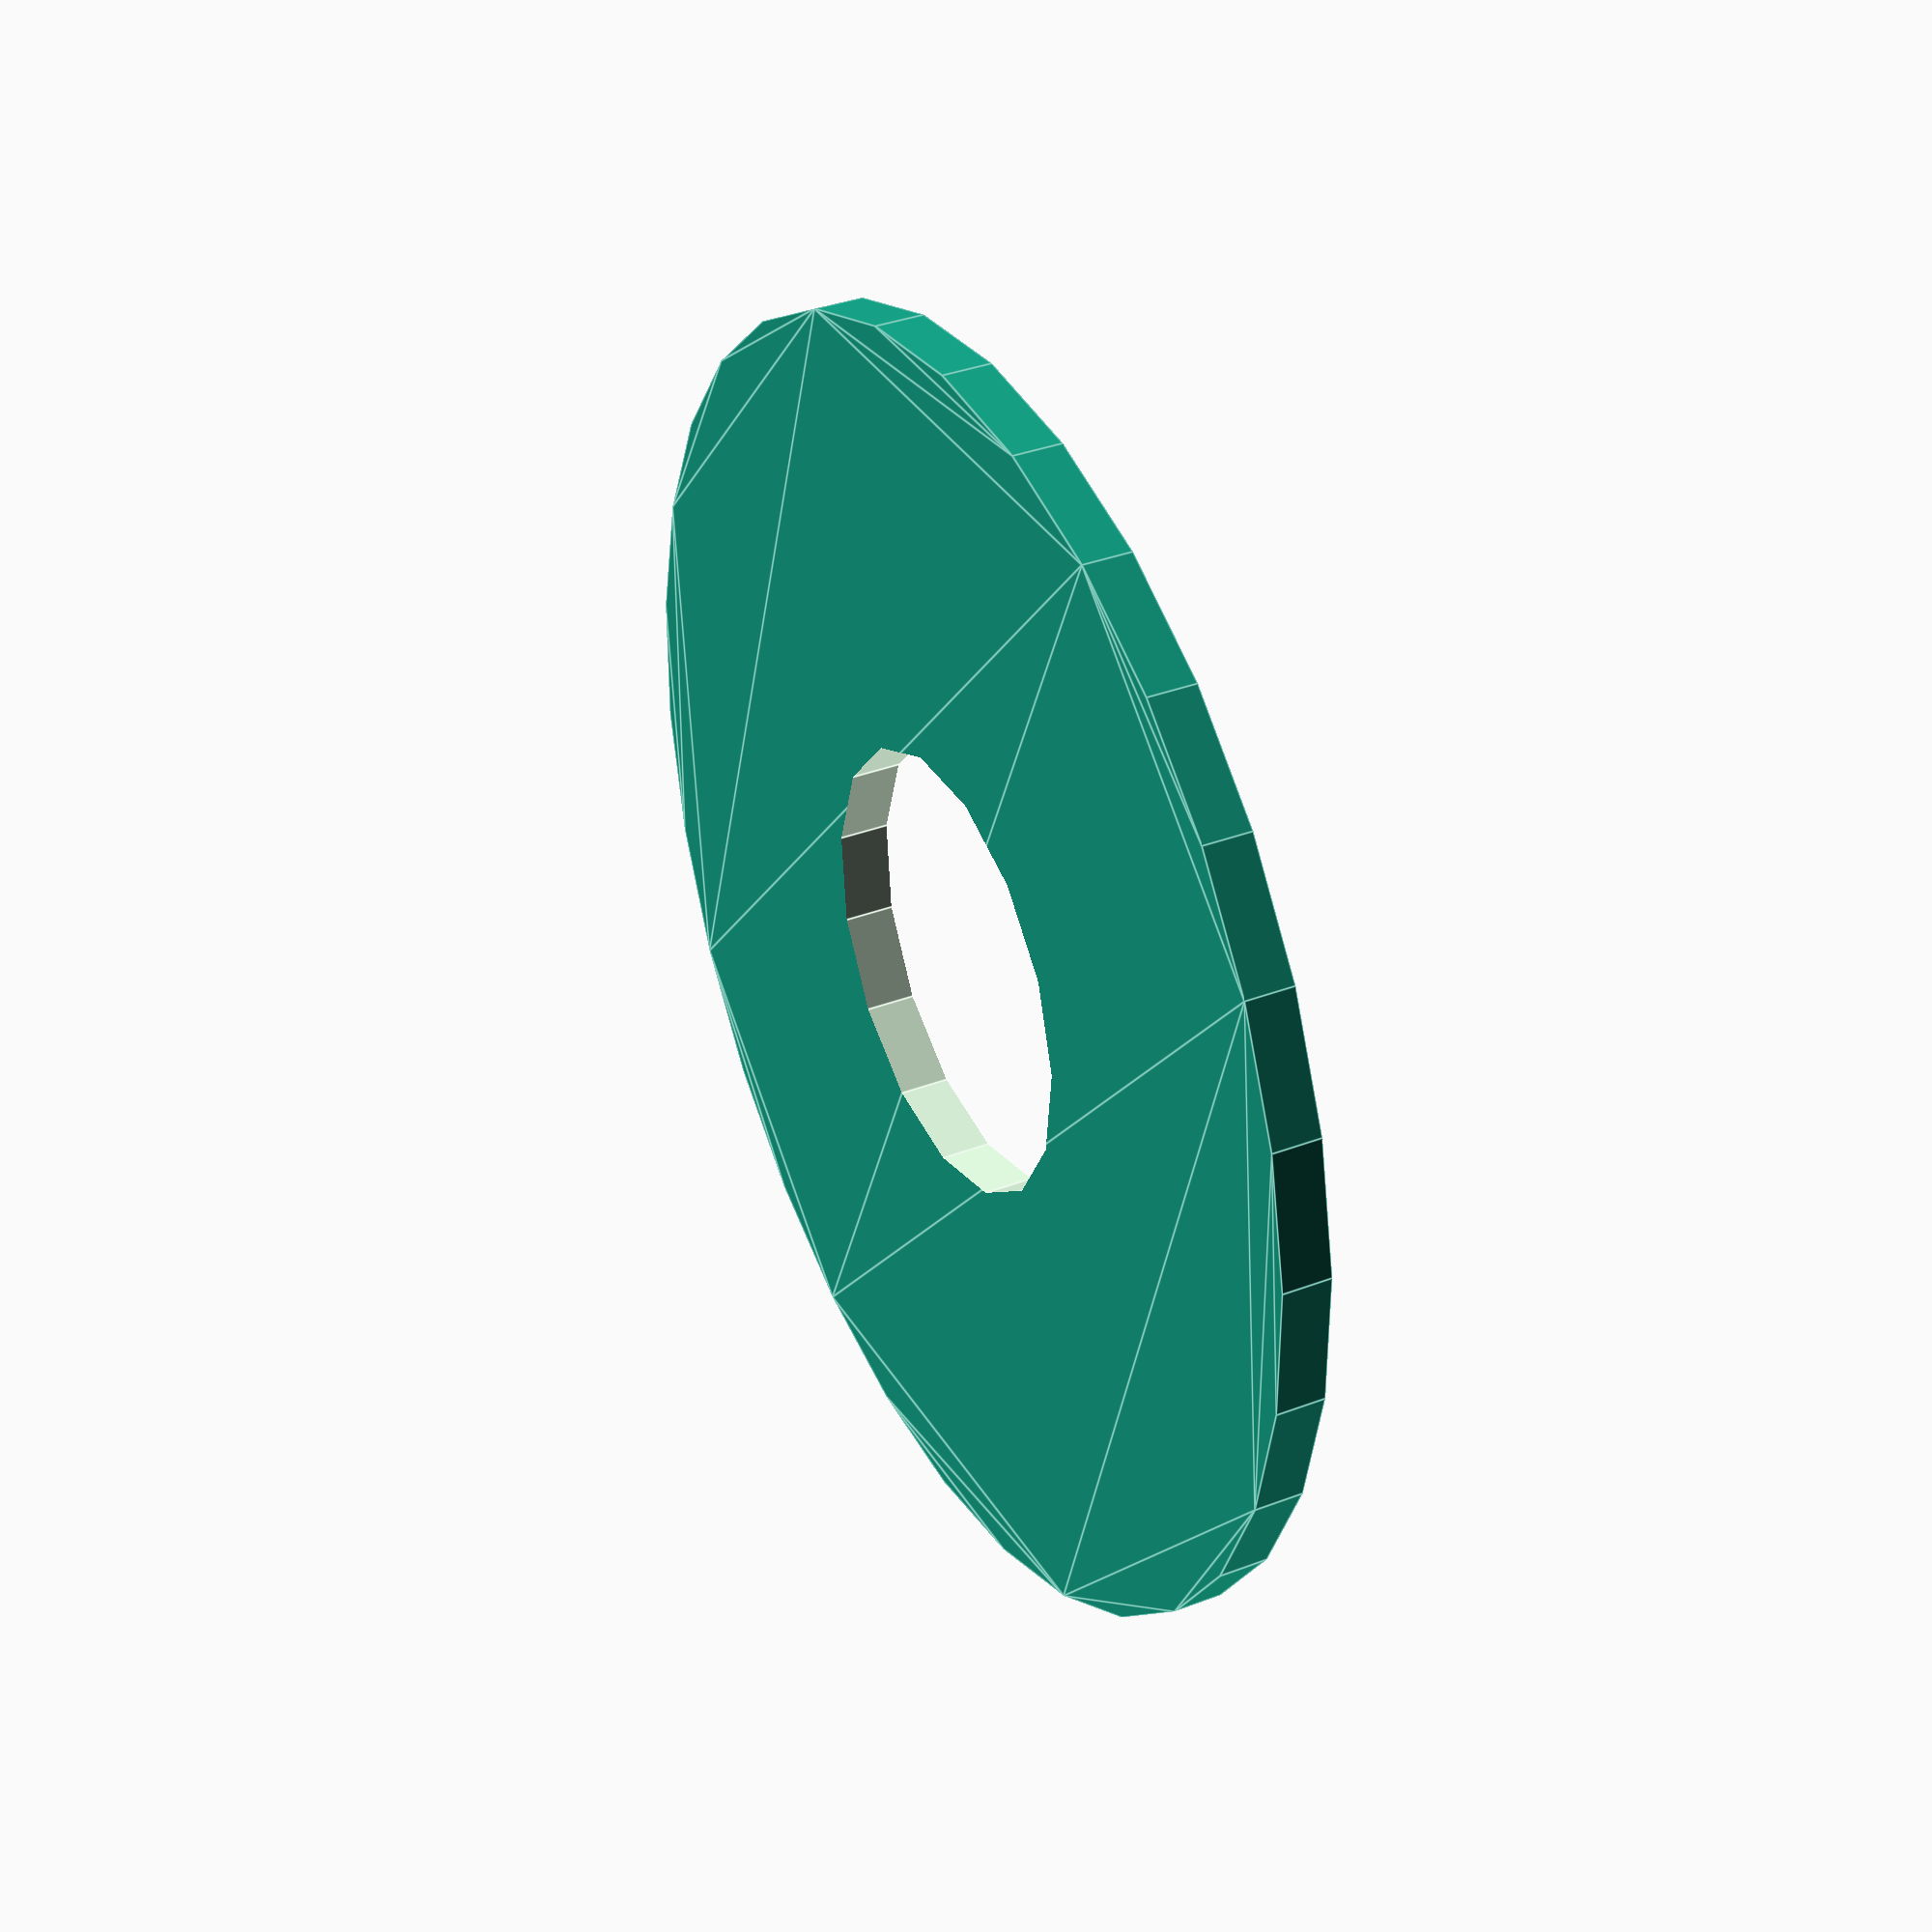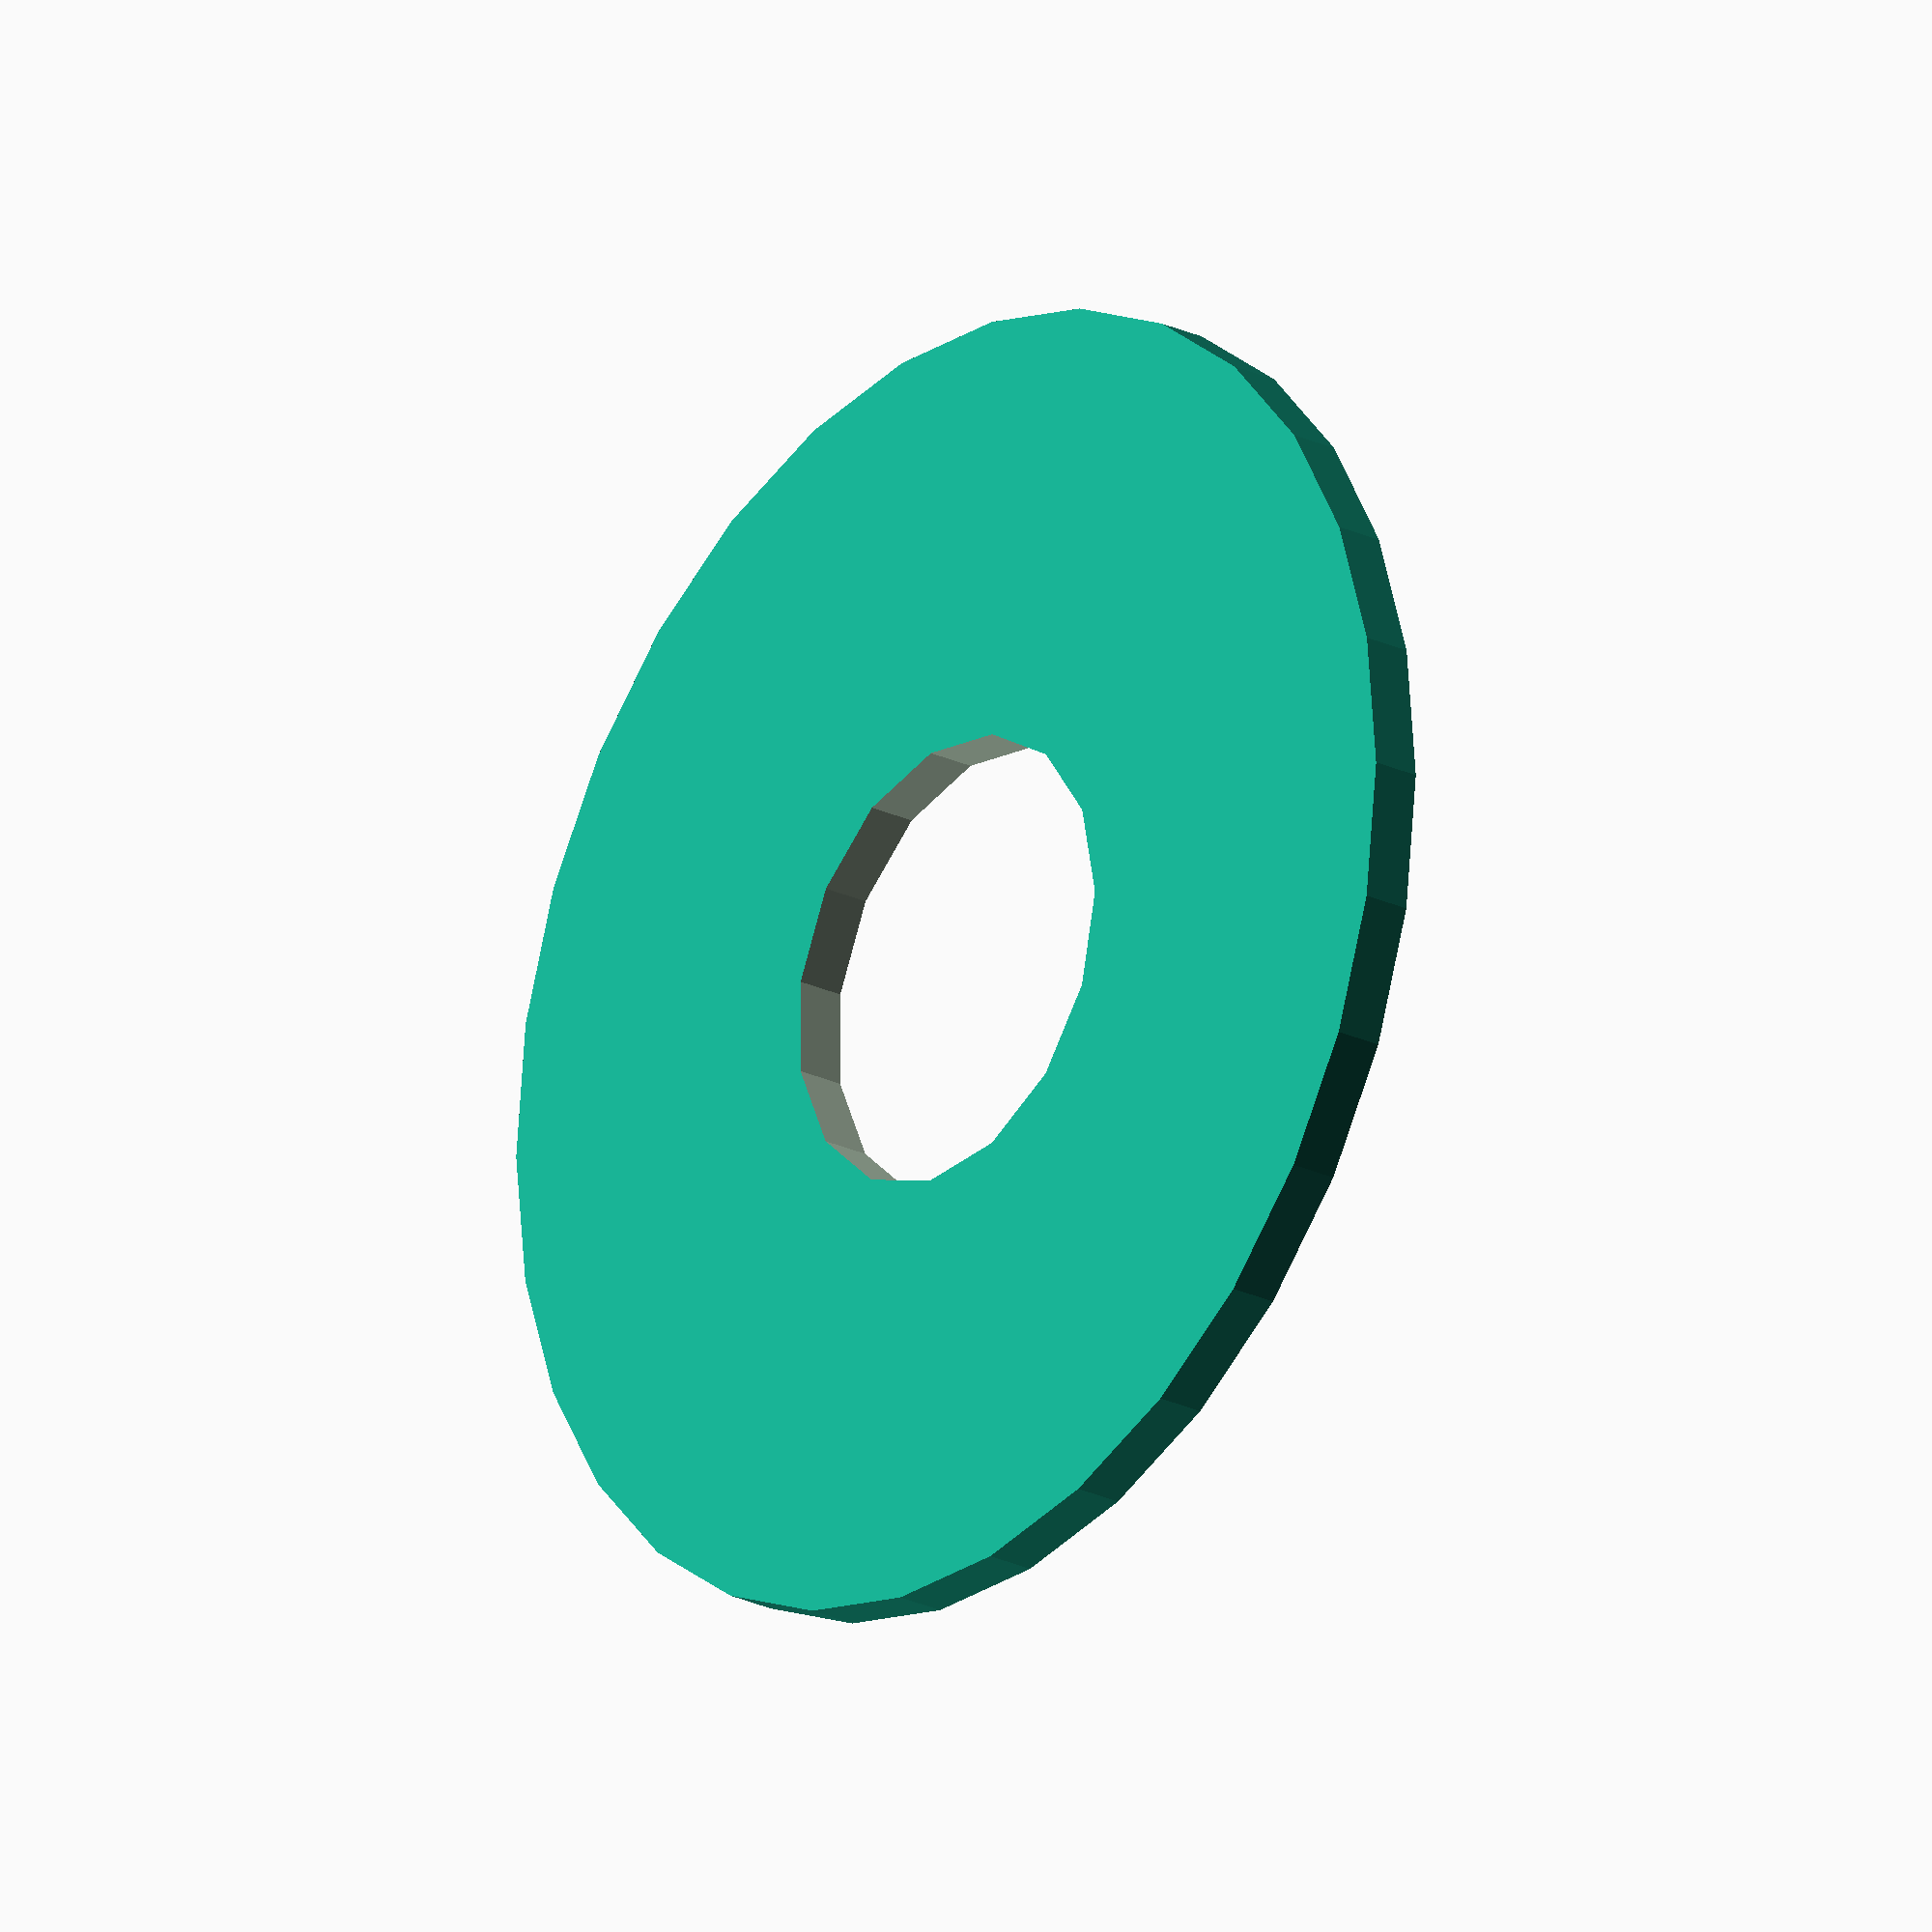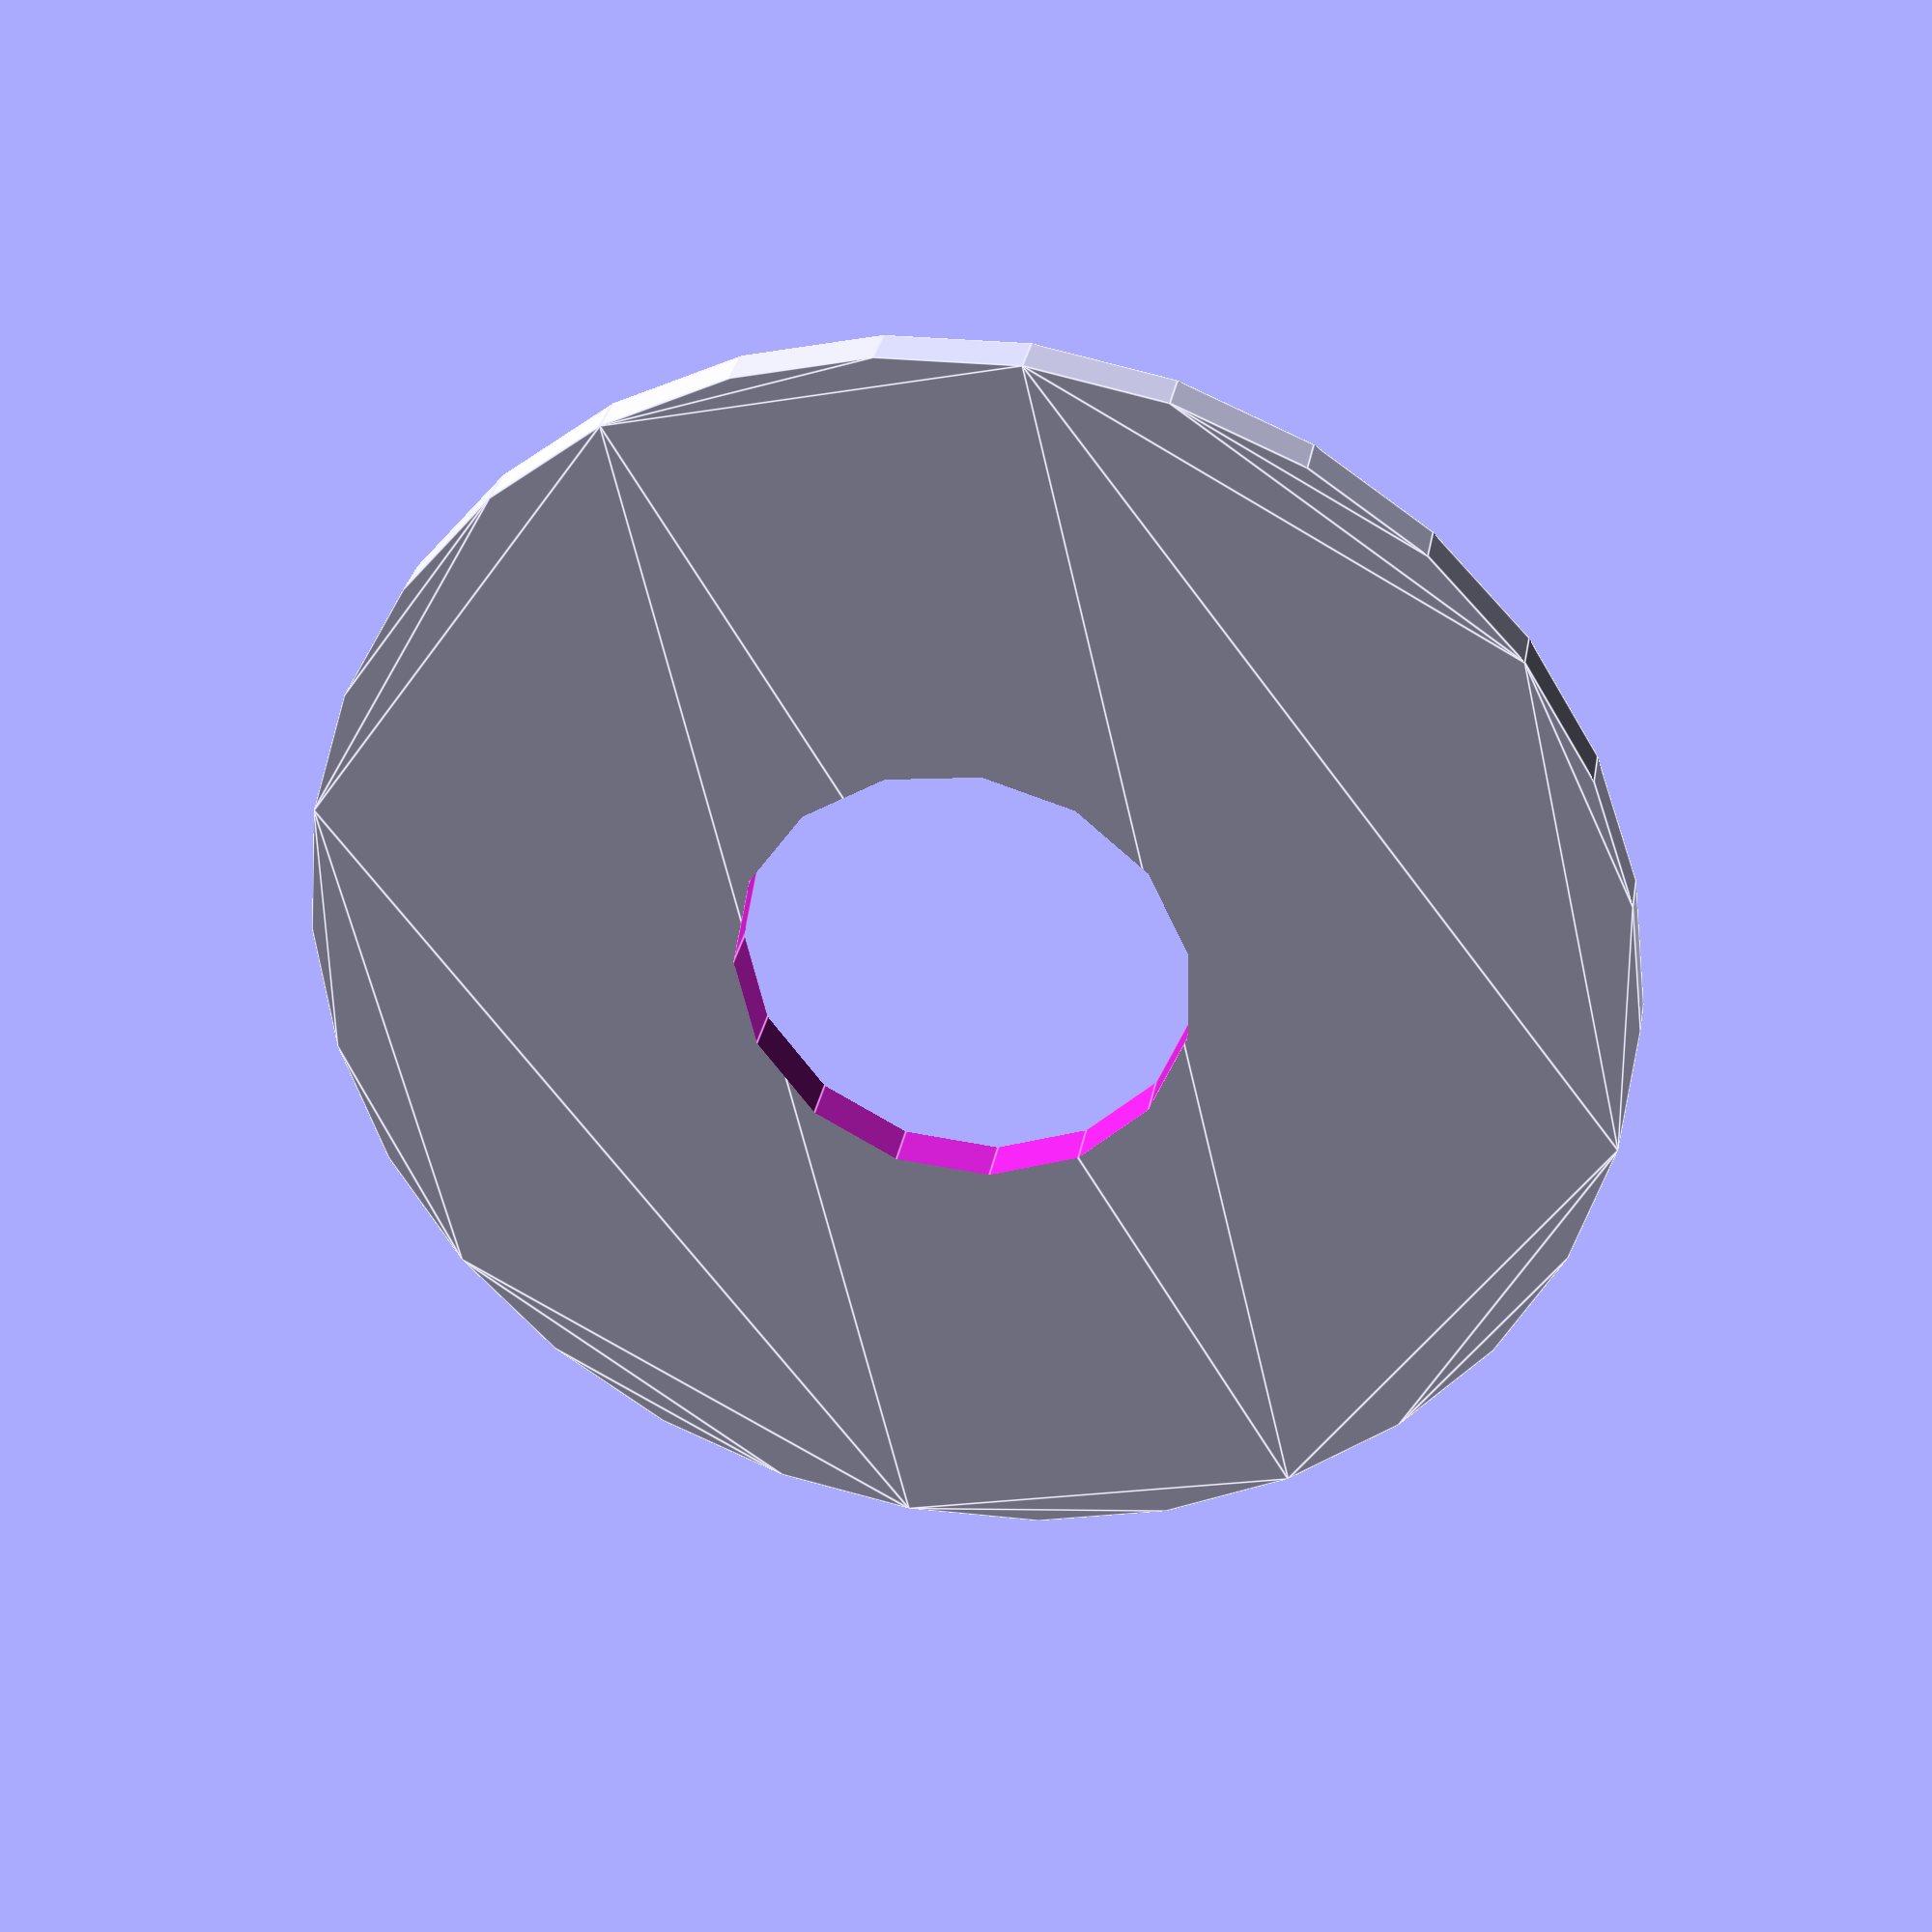
<openscad>
/*
 * @name Replimat Plate - Drill Robot
 * @author Timothy Schmidt
 * @date 2019
 * @url http://www.github.com/replimat-cad
 * @license http://www.gnu.org/licenses/agpl-3.0.en.html
 * @license https://www.tapr.org/TAPR_Open_Hardware_License_v1.0.txt
 * @todo z limit switch
 * @todo improve feedstock drive motor mount
 */

include <MCAD/frame.scad>
include <MCAD/units.scad>
include <MCAD/motors.scad>
include <MCAD/mounts.scad>

radius = 13;
x=4*1.5*inch;
y=5*1.5*inch;

difference(){

translate([2*1.5*inch, 2.5*1.5*inch, 0])
hull()
{
    // place 4 circles in the corners, with the given radius
    translate([(-x/2)+radius, (-y/2)+(radius), 0])
    circle(r=radius);

    translate([(x/2)-radius, (-y/2)+radius, 0])
    circle(r=radius);

    translate([(-x/2)+radius, (y/2)-radius, 0])
    circle(r=radius);

    translate([(x/2)-radius, (y/2)-radius, 0])
    circle(r=radius);
}
    
    for(y=[0:6])
    for(x=[0:4])
        translate([x*1.5*inch + 0.75*inch, y*1.5*inch + 0.75 * inch, 0])
        circle(r=4.5);
    
    // stepper 1
    translate([1.5*inch * 1.5, 1.5*inch * 4.5, 0])
    mount(4,5,31,8);
    
    // stepper 2
    translate([1.5*inch * 1.5, 1.5*inch * 0.5, 0])
    mount(4,5,31,8);
    
    // stepper 3
    translate([1.5*inch * 3, 1.5*inch * 0.5, 0])
    rotate([0,0,90])
    stepper_motor_mount(17,20,false,0.5);
    
    // rod mounts
    translate([1.5*inch * 1.5, 1.5*inch * 1.5, 0])
    mount(2,5.5,32,8);
    
    translate([1.5*inch * 1.5, 1.5*inch * 3.5, 0])
    mount(2,5.5,32,8);
    
    // alignment roller mounts
    translate([1.5*inch * 0.5, 1.5*inch * 1.5, 0])
    rotate([0,0,45])
    mount(2,5.5,32,8);
    
    translate([1.5*inch * 0.5, 1.5*inch * 3.5, 0])
    rotate([0,0,45])
    mount(2,5.5,32,8);
    
    translate([1.5*inch * 2.5, 1.5*inch * 1.5, 0])
    rotate([0,0,45])
    mount(2,5.5,32,8);
    
    translate([1.5*inch * 2.5, 1.5*inch * 3.5, 0])
    rotate([0,0,45])
    mount(2,5.5,32,8);
    
    // drill bushing
    translate([1.5*inch * 1.5, 1.5*inch * 2.5, 0])
    mount(2,5.5,40,16);
    
    // 608 mounts
    translate([1.5*inch * 1.5, 1.5*inch * 4.5, 0])
    mount(2,5.5,32,8);
    
    translate([1.5*inch * 1.5, 1.5*inch * 0.5, 0])
    mount(2,5.5,32,8);
    
}
</openscad>
<views>
elev=325.0 azim=42.2 roll=62.9 proj=p view=edges
elev=202.6 azim=71.9 roll=309.8 proj=o view=wireframe
elev=328.7 azim=346.9 roll=10.2 proj=p view=edges
</views>
